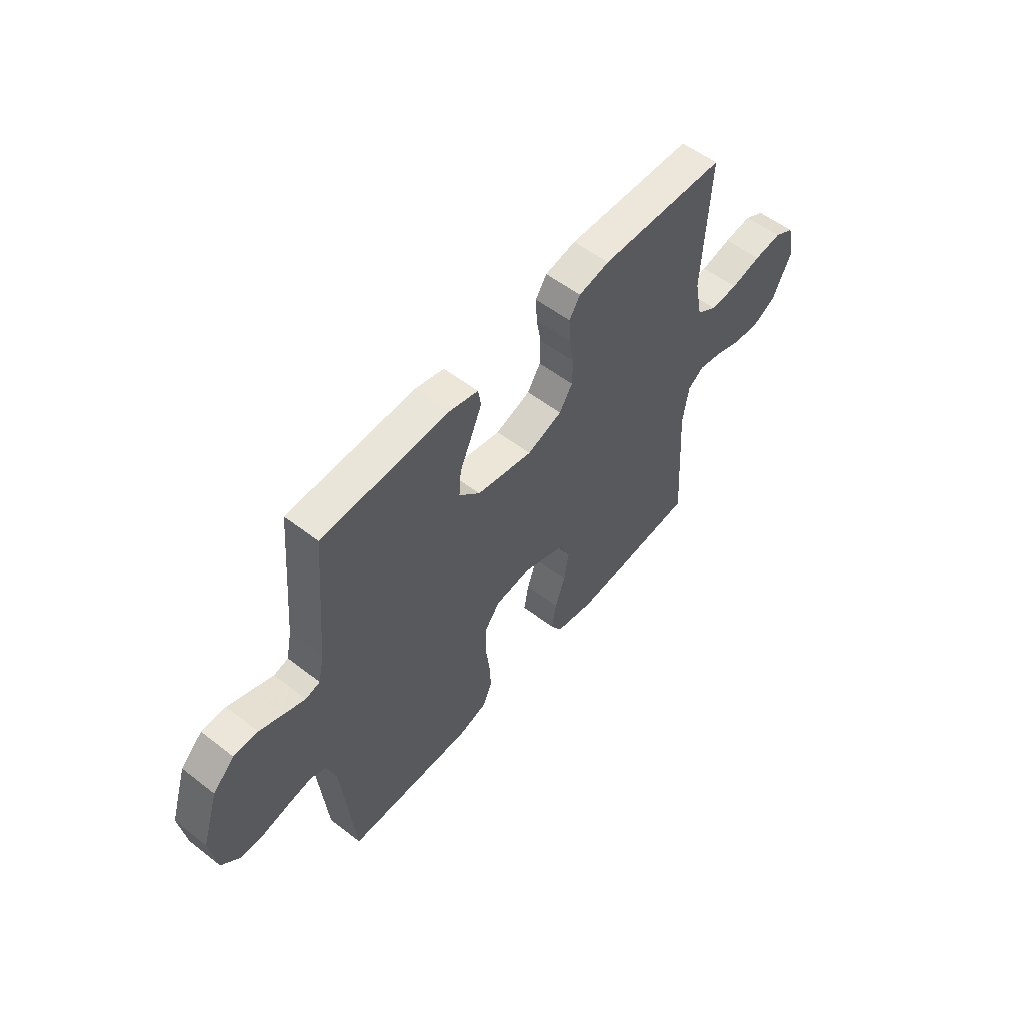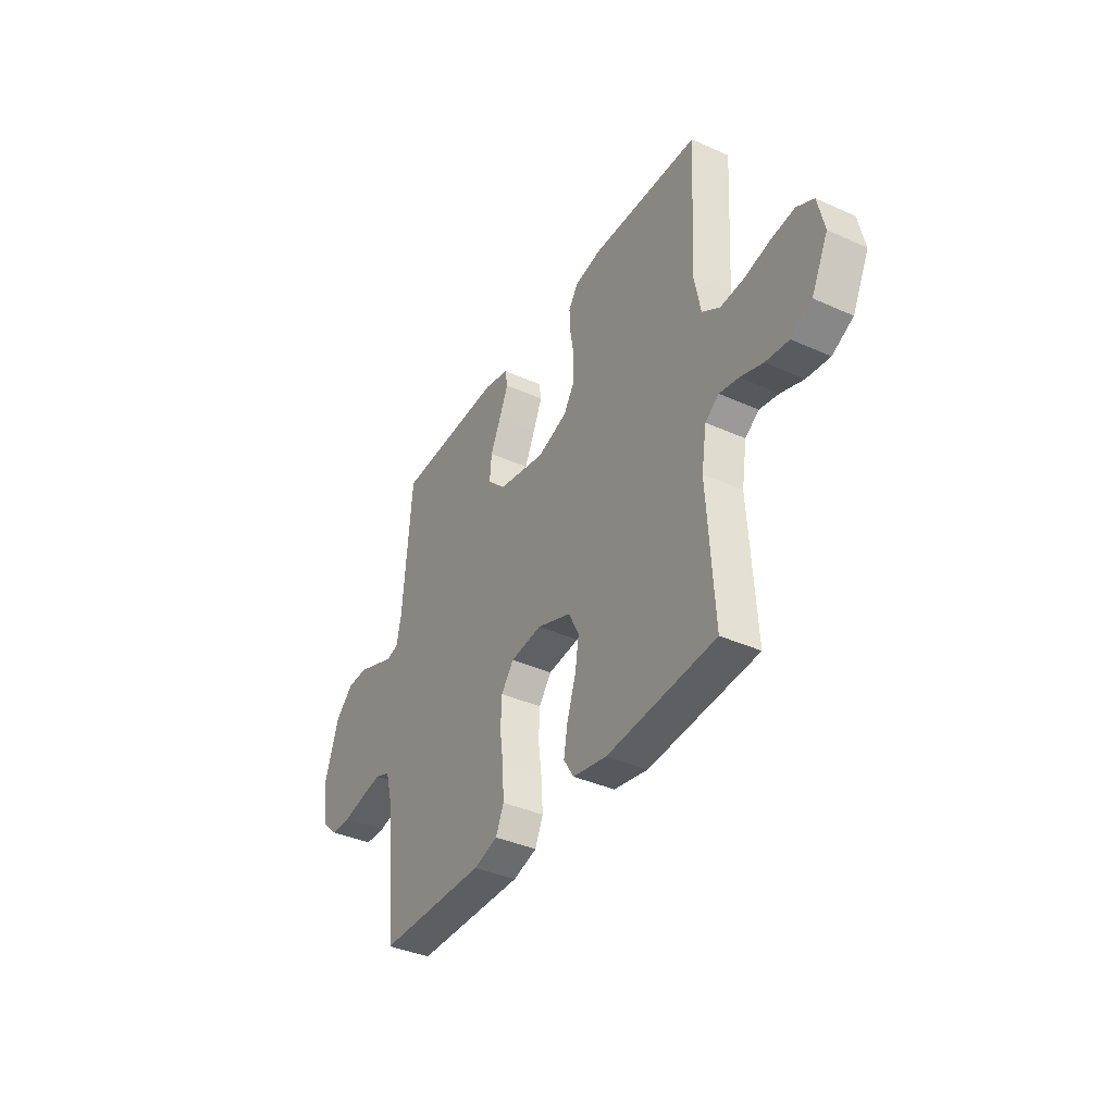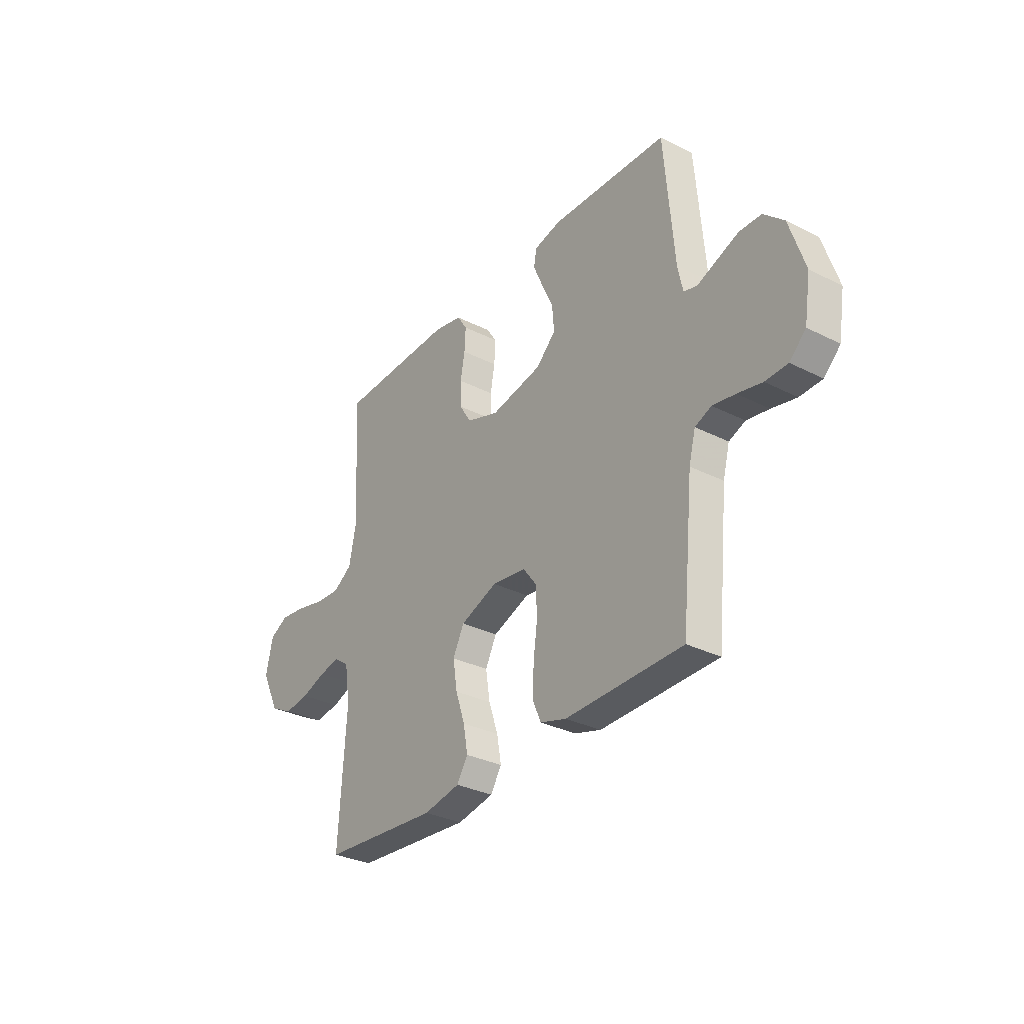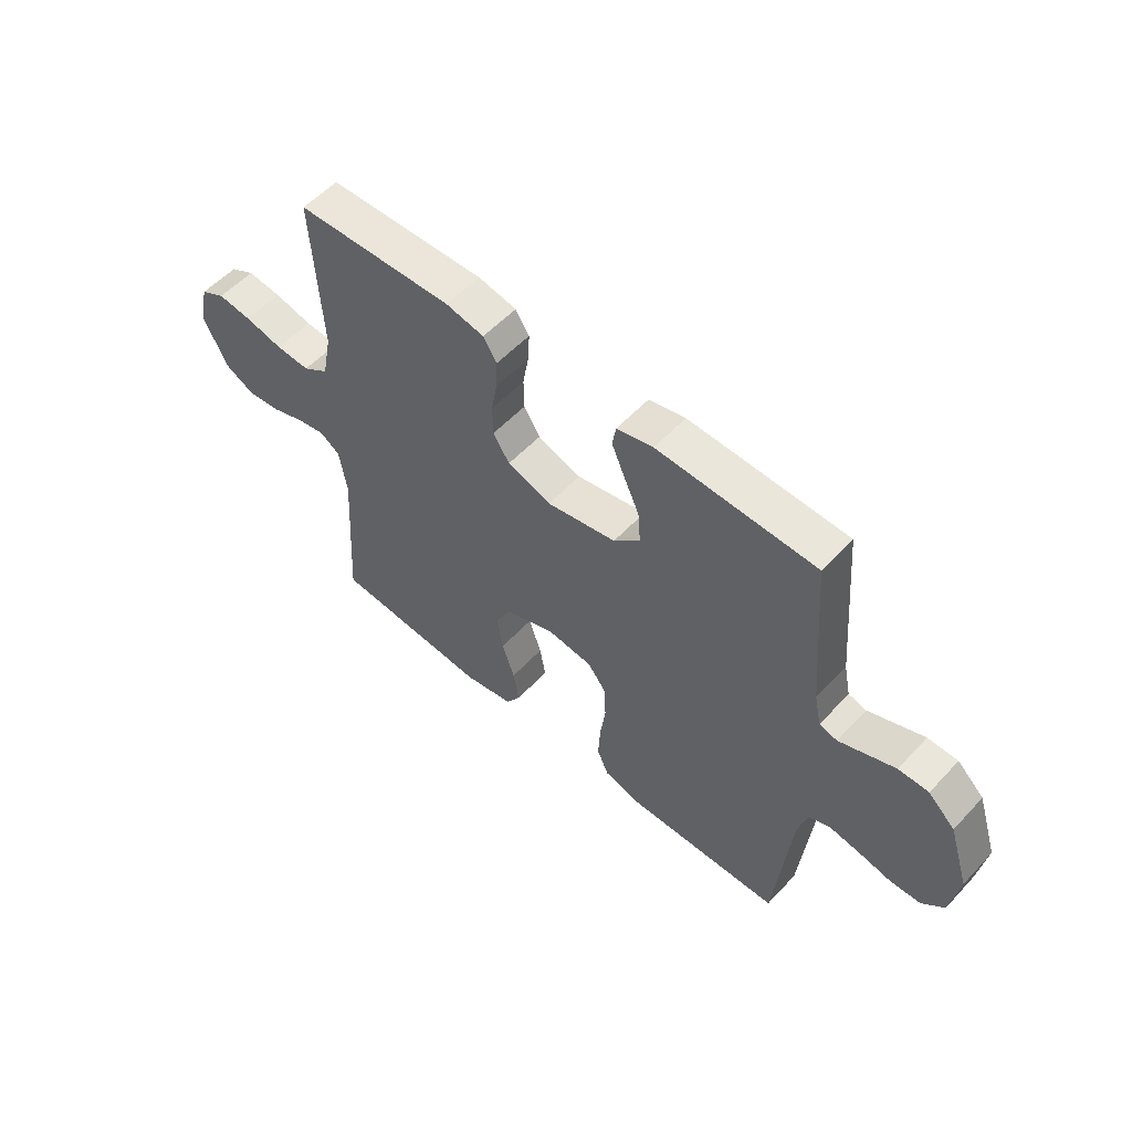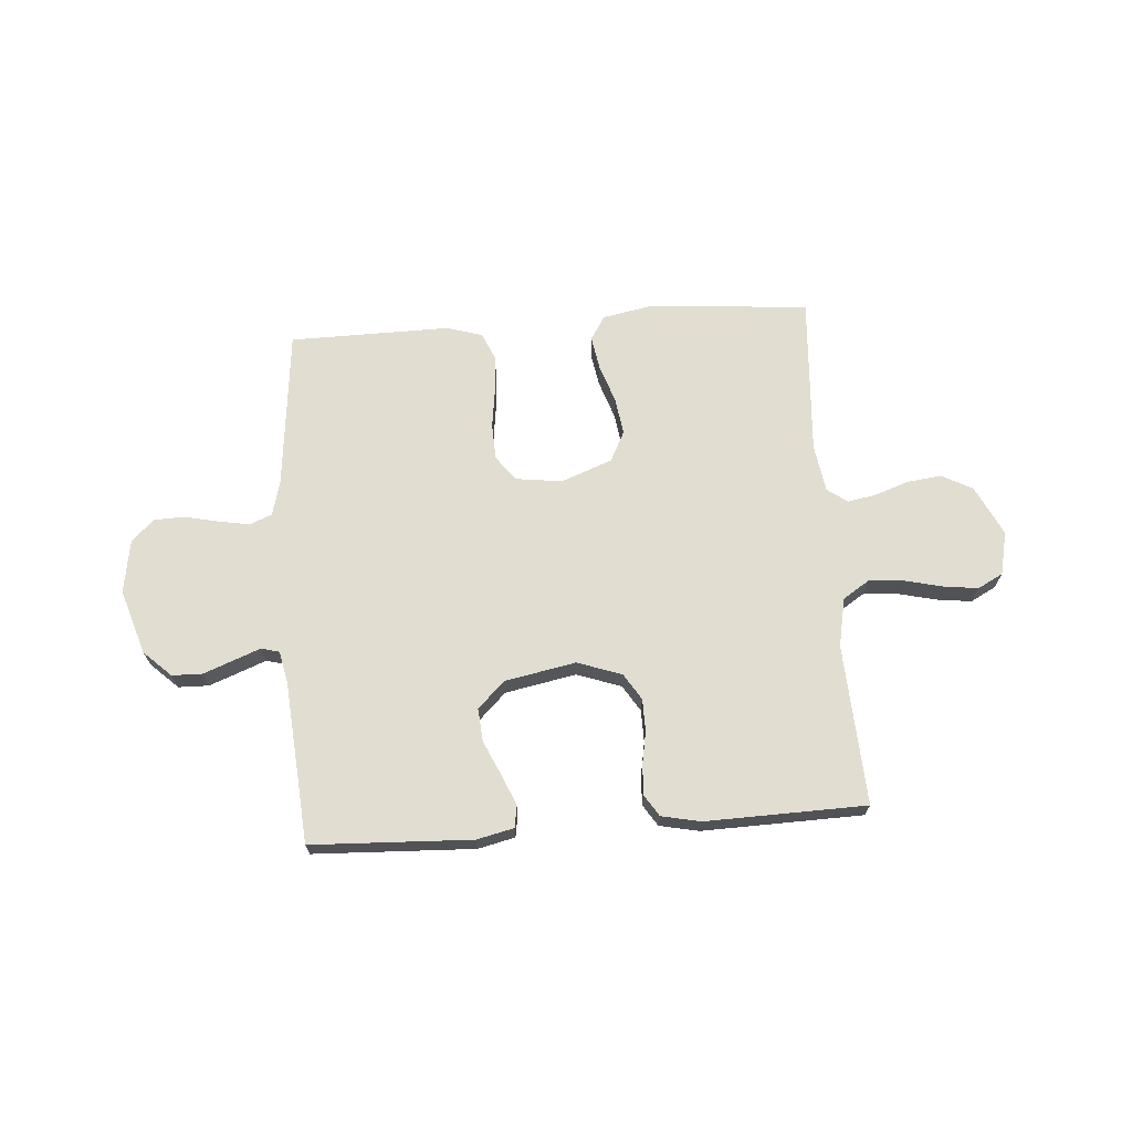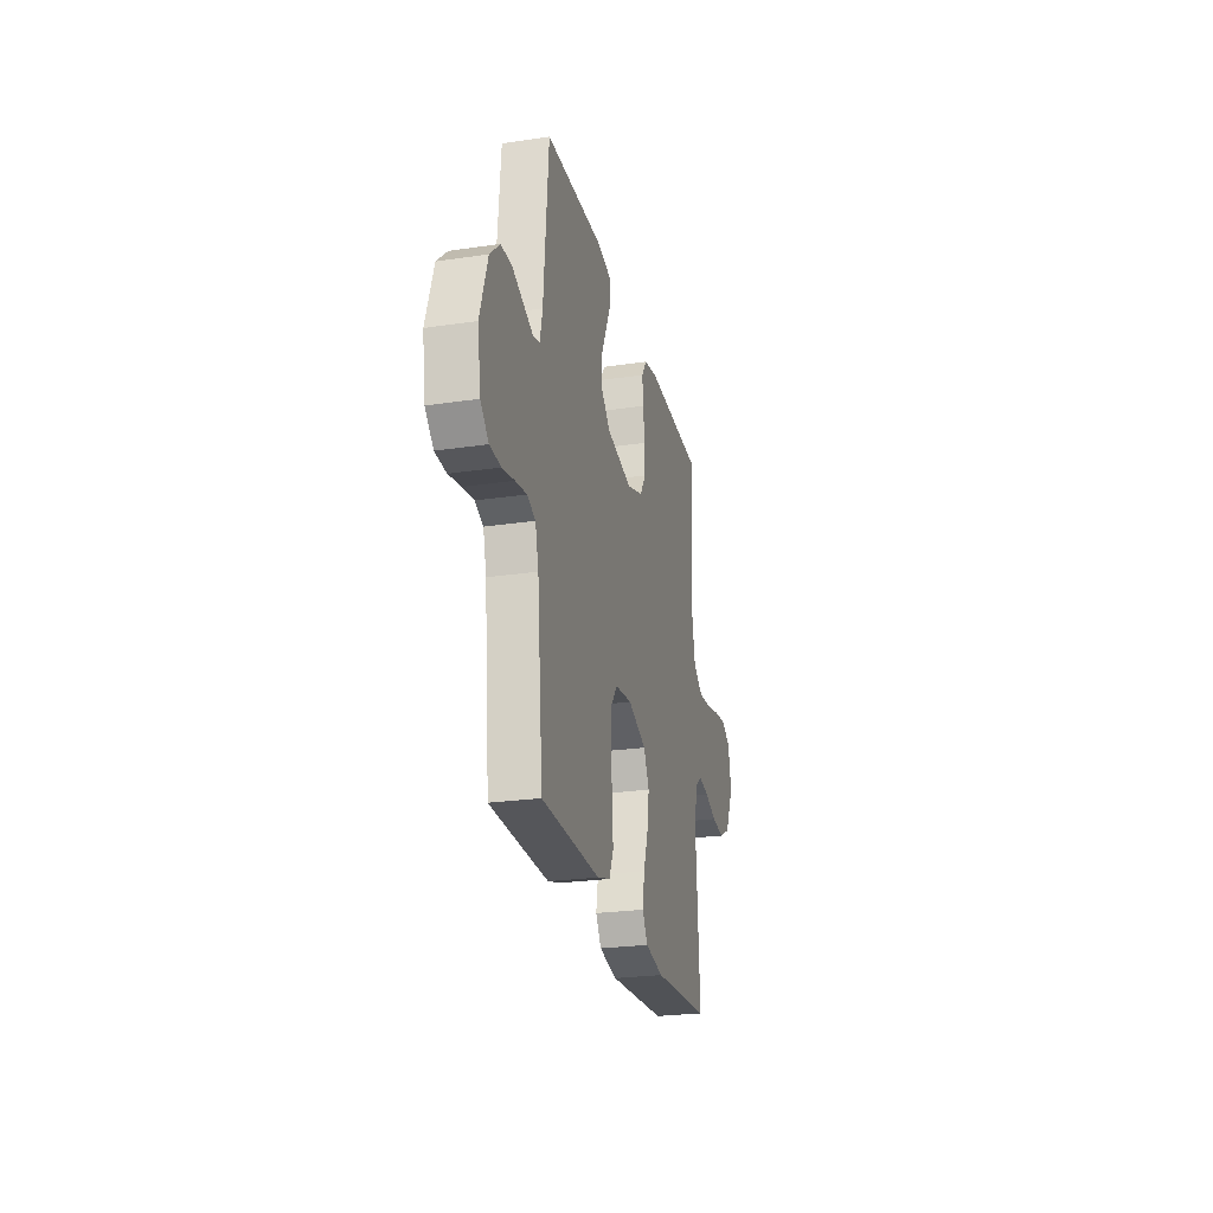
<metadata>
{"format":"obj","ext":"obj","renderer":"f3d","projection":"perspective","resolution":1024,"background":"white","views":[{"elev":55.0,"azim":-50.8,"up":"+Z"},{"elev":-38.2,"azim":60.3,"up":"+Z"},{"elev":-31.7,"azim":-125.5,"up":"+Z"},{"elev":55.3,"azim":-138.0,"up":"+Z"},{"elev":68.7,"azim":-4.1,"up":"+Y"},{"elev":-25.1,"azim":-76.6,"up":"+Z"}]}
</metadata>
<code>
v 0.5 0.07 -0.5
v 0.2 0.07 -0.524
v 0.106 0.07 -0.506
v 0.078 0.07 -0.461
v 0.089 0.07 -0.398
v 0.113 0.07 -0.327
v 0.124 0.07 -0.257
v 0.095 0.07 -0.2
v 0 0.07 -0.164
v -0.087 0.07 -0.175
v -0.122 0.07 -0.221
v -0.125 0.07 -0.288
v -0.115 0.07 -0.363
v -0.111 0.07 -0.433
v -0.133 0.07 -0.484
v -0.2 0.07 -0.504
v -0.5 0.07 -0.5
v -0.53 0.07 -0.2
v -0.547 0.07 -0.135
v -0.589 0.07 -0.118
v -0.647 0.07 -0.128
v -0.71 0.07 -0.142
v -0.767 0.07 -0.14
v -0.809 0.07 -0.1
v -0.825 0.07 0
v -0.786 0.07 0.121
v -0.735 0.07 0.169
v -0.678 0.07 0.17
v -0.621 0.07 0.148
v -0.572 0.07 0.129
v -0.538 0.07 0.138
v -0.525 0.07 0.2
v -0.5 0.07 0.5
v -0.2 0.07 0.512
v -0.131 0.07 0.496
v -0.124 0.07 0.455
v -0.149 0.07 0.397
v -0.178 0.07 0.333
v -0.183 0.07 0.272
v -0.133 0.07 0.223
v 0 0.07 0.197
v 0.083 0.07 0.226
v 0.114 0.07 0.275
v 0.115 0.07 0.335
v 0.104 0.07 0.397
v 0.101 0.07 0.453
v 0.127 0.07 0.493
v 0.2 0.07 0.508
v 0.5 0.07 0.5
v 0.483 0.07 0.2
v 0.501 0.07 0.109
v 0.55 0.07 0.077
v 0.615 0.07 0.081
v 0.687 0.07 0.098
v 0.752 0.07 0.106
v 0.799 0.07 0.081
v 0.817 0.07 0
v 0.771 0.07 -0.094
v 0.713 0.07 -0.124
v 0.649 0.07 -0.116
v 0.586 0.07 -0.094
v 0.533 0.07 -0.084
v 0.495 0.07 -0.111
v 0.481 0.07 -0.2
v 0.5 0 -0.5
v 0.2 0 -0.524
v 0.106 0 -0.506
v 0.078 0 -0.461
v 0.089 0 -0.398
v 0.113 0 -0.327
v 0.124 0 -0.257
v 0.095 0 -0.2
v 0 0 -0.164
v -0.087 0 -0.175
v -0.122 0 -0.221
v -0.125 0 -0.288
v -0.115 0 -0.363
v -0.111 0 -0.433
v -0.133 0 -0.484
v -0.2 0 -0.504
v -0.5 0 -0.5
v -0.53 0 -0.2
v -0.547 0 -0.135
v -0.589 0 -0.118
v -0.647 0 -0.128
v -0.71 0 -0.142
v -0.767 0 -0.14
v -0.809 0 -0.1
v -0.825 0 0
v -0.786 0 0.121
v -0.735 0 0.169
v -0.678 0 0.17
v -0.621 0 0.148
v -0.572 0 0.129
v -0.538 0 0.138
v -0.525 0 0.2
v -0.5 0 0.5
v -0.2 0 0.512
v -0.131 0 0.496
v -0.124 0 0.455
v -0.149 0 0.397
v -0.178 0 0.333
v -0.183 0 0.272
v -0.133 0 0.223
v 0 0 0.197
v 0.083 0 0.226
v 0.114 0 0.275
v 0.115 0 0.335
v 0.104 0 0.397
v 0.101 0 0.453
v 0.127 0 0.493
v 0.2 0 0.508
v 0.5 0 0.5
v 0.483 0 0.2
v 0.501 0 0.109
v 0.55 0 0.077
v 0.615 0 0.081
v 0.687 0 0.098
v 0.752 0 0.106
v 0.799 0 0.081
v 0.817 0 0
v 0.771 0 -0.094
v 0.713 0 -0.124
v 0.649 0 -0.116
v 0.586 0 -0.094
v 0.533 0 -0.084
v 0.495 0 -0.111
v 0.481 0 -0.2
f 58 59 60 61
f 58 61 62
f 57 58 62
f 56 57 62
f 53 54 55 56
f 52 53 56 62
f 51 52 62 63
f 47 48 49 50
f 44 45 46 47
f 43 44 47 50
f 42 43 50 51
f 35 36 37 38
f 33 34 35 38
f 32 33 38 39
f 31 32 39 40
f 27 28 29 30
f 25 26 27 30
f 21 22 23 24
f 20 21 24 25
f 19 20 25 30
f 15 16 17 18
f 12 13 14 15
f 12 15 18 19
f 3 4 5 6
f 3 6 7
f 64 1 2 3
f 64 3 7
f 63 64 7 8
f 41 42 51 63
f 41 63 8 9
f 40 41 9 10
f 31 40 10 11
f 19 30 31
f 11 12 19 31
f 125 124 123 122
f 126 125 122
f 126 122 121
f 126 121 120
f 120 119 118 117
f 126 120 117 116
f 127 126 116 115
f 114 113 112 111
f 111 110 109 108
f 114 111 108 107
f 115 114 107 106
f 102 101 100 99
f 102 99 98 97
f 103 102 97 96
f 104 103 96 95
f 94 93 92 91
f 94 91 90 89
f 88 87 86 85
f 89 88 85 84
f 94 89 84 83
f 82 81 80 79
f 79 78 77 76
f 83 82 79 76
f 70 69 68 67
f 71 70 67
f 67 66 65 128
f 71 67 128
f 72 71 128 127
f 127 115 106 105
f 73 72 127 105
f 74 73 105 104
f 75 74 104 95
f 95 94 83
f 95 83 76 75
f 1 65 66 2
f 2 66 67 3
f 3 67 68 4
f 4 68 69 5
f 5 69 70 6
f 6 70 71 7
f 7 71 72 8
f 8 72 73 9
f 9 73 74 10
f 10 74 75 11
f 11 75 76 12
f 12 76 77 13
f 13 77 78 14
f 14 78 79 15
f 15 79 80 16
f 16 80 81 17
f 17 81 82 18
f 18 82 83 19
f 19 83 84 20
f 20 84 85 21
f 21 85 86 22
f 22 86 87 23
f 23 87 88 24
f 24 88 89 25
f 25 89 90 26
f 26 90 91 27
f 27 91 92 28
f 28 92 93 29
f 29 93 94 30
f 30 94 95 31
f 31 95 96 32
f 32 96 97 33
f 33 97 98 34
f 34 98 99 35
f 35 99 100 36
f 36 100 101 37
f 37 101 102 38
f 38 102 103 39
f 39 103 104 40
f 40 104 105 41
f 41 105 106 42
f 42 106 107 43
f 43 107 108 44
f 44 108 109 45
f 45 109 110 46
f 46 110 111 47
f 47 111 112 48
f 48 112 113 49
f 49 113 114 50
f 50 114 115 51
f 51 115 116 52
f 52 116 117 53
f 53 117 118 54
f 54 118 119 55
f 55 119 120 56
f 56 120 121 57
f 57 121 122 58
f 58 122 123 59
f 59 123 124 60
f 60 124 125 61
f 61 125 126 62
f 62 126 127 63
f 63 127 128 64
f 64 128 65 1

</code>
